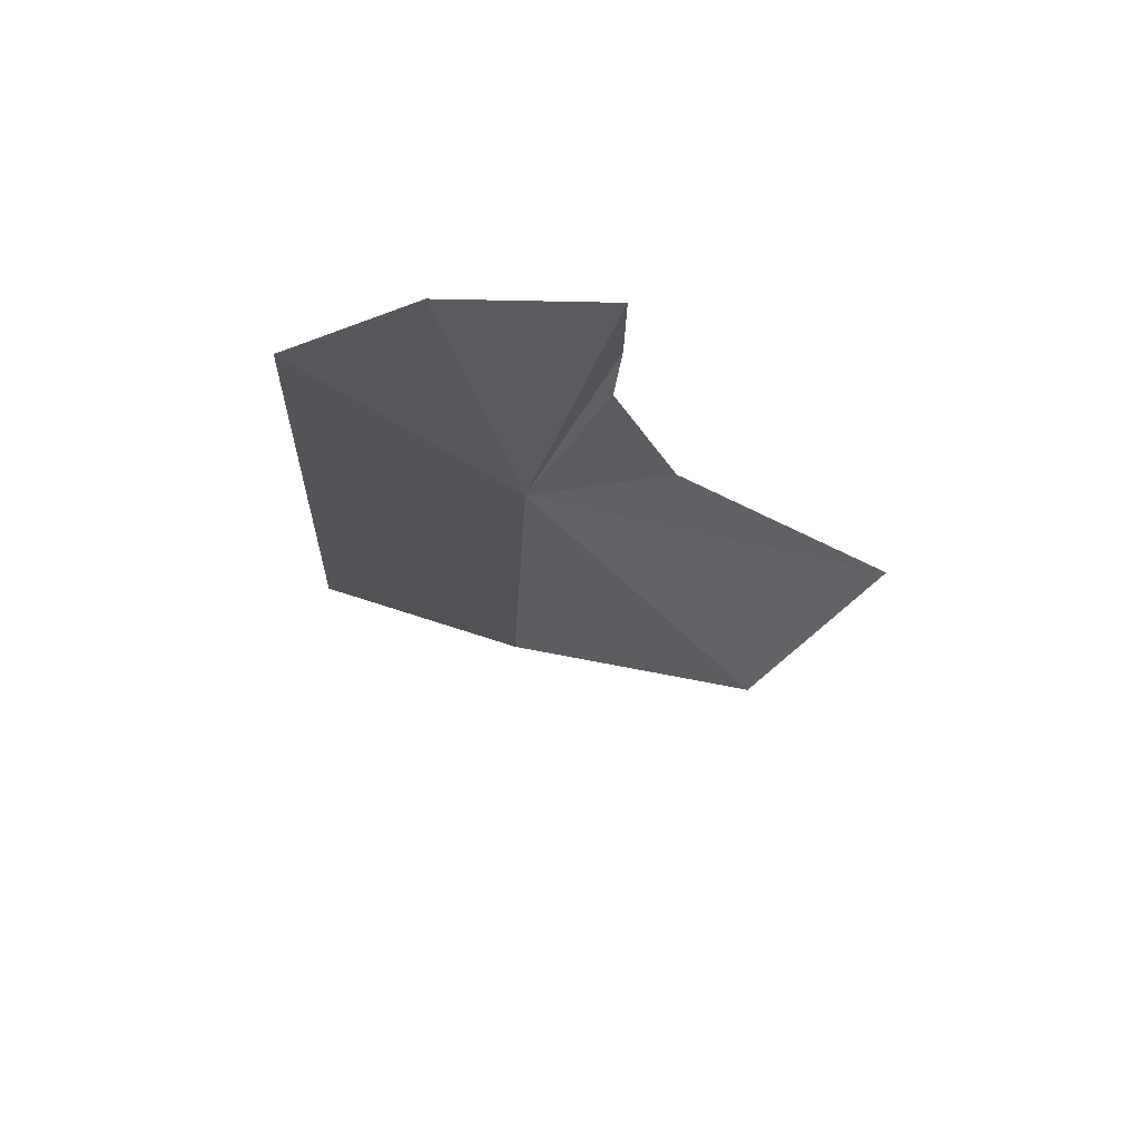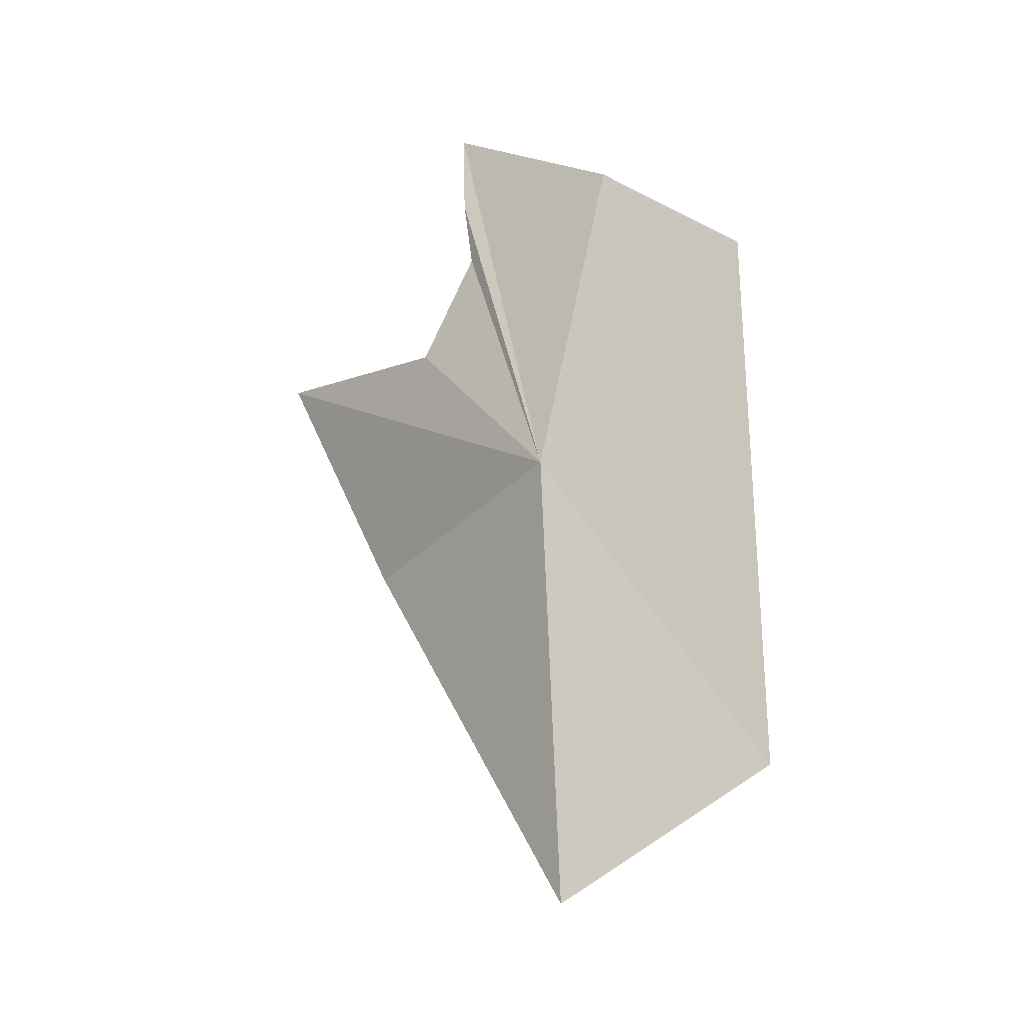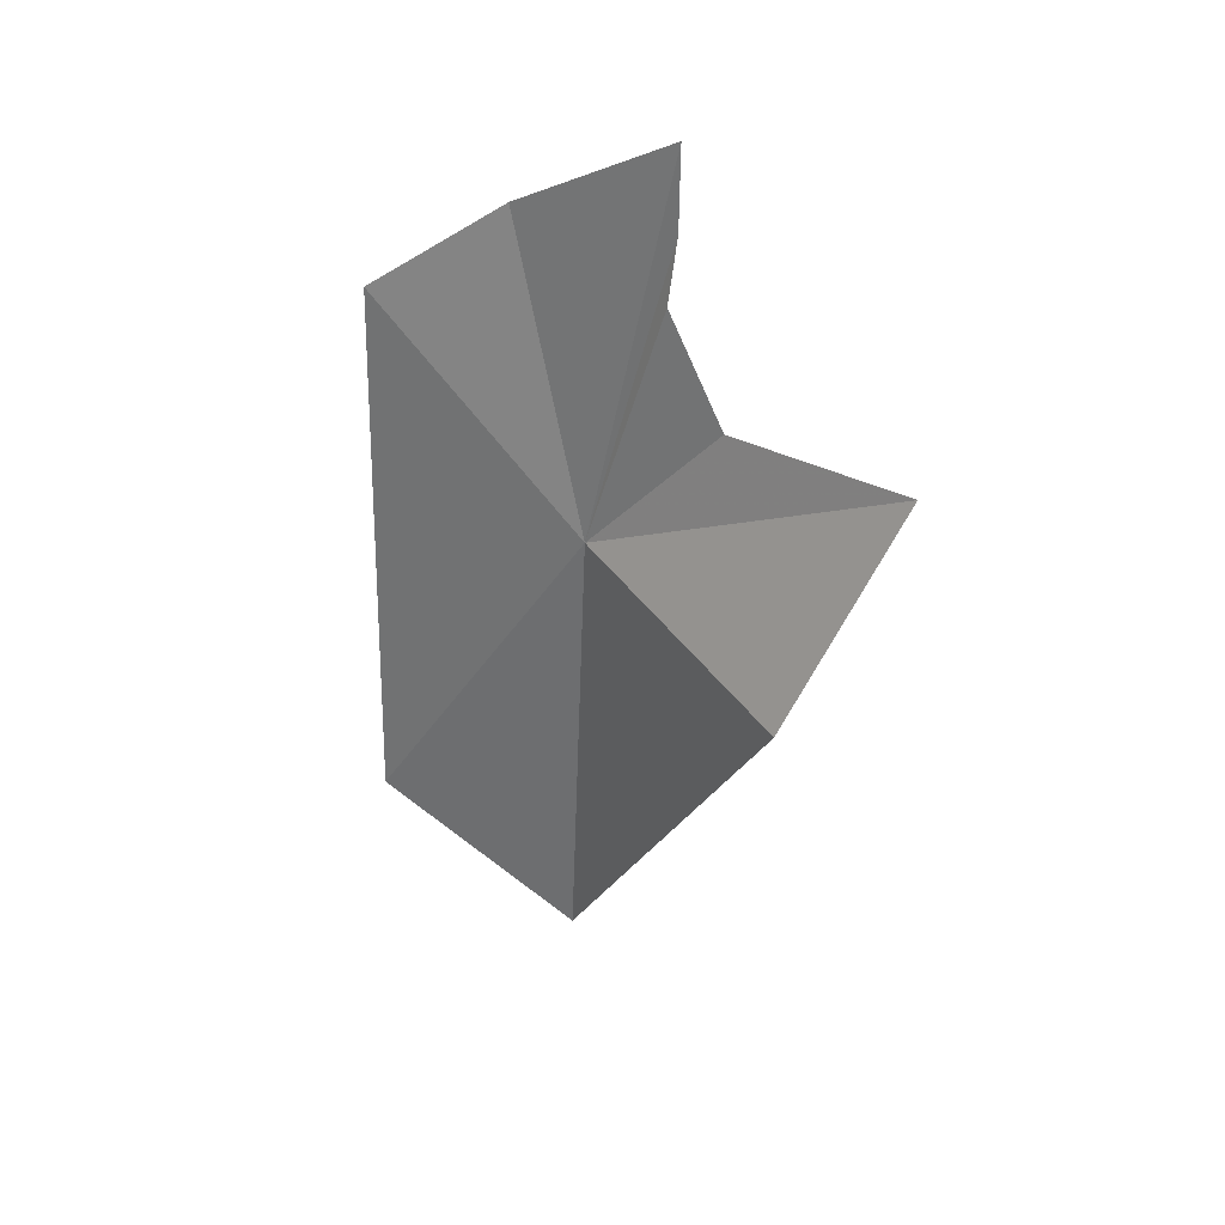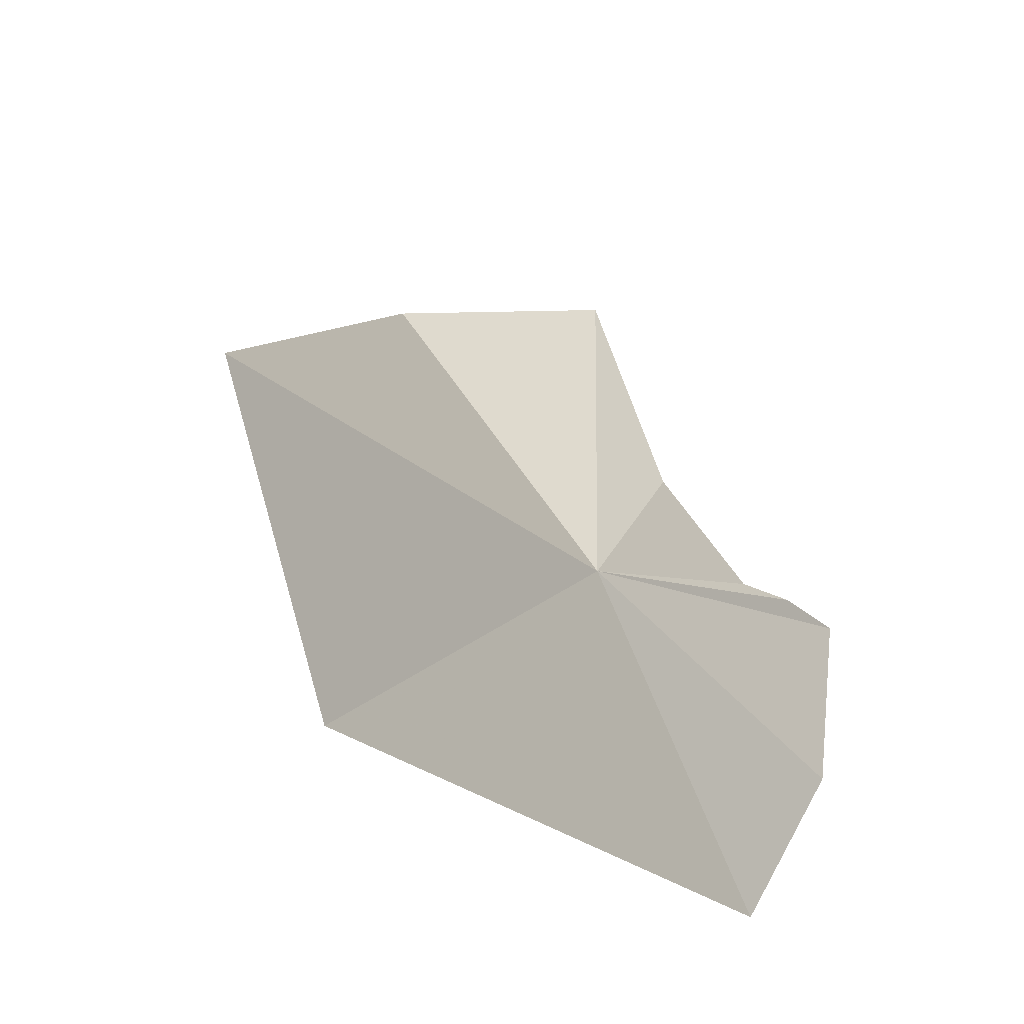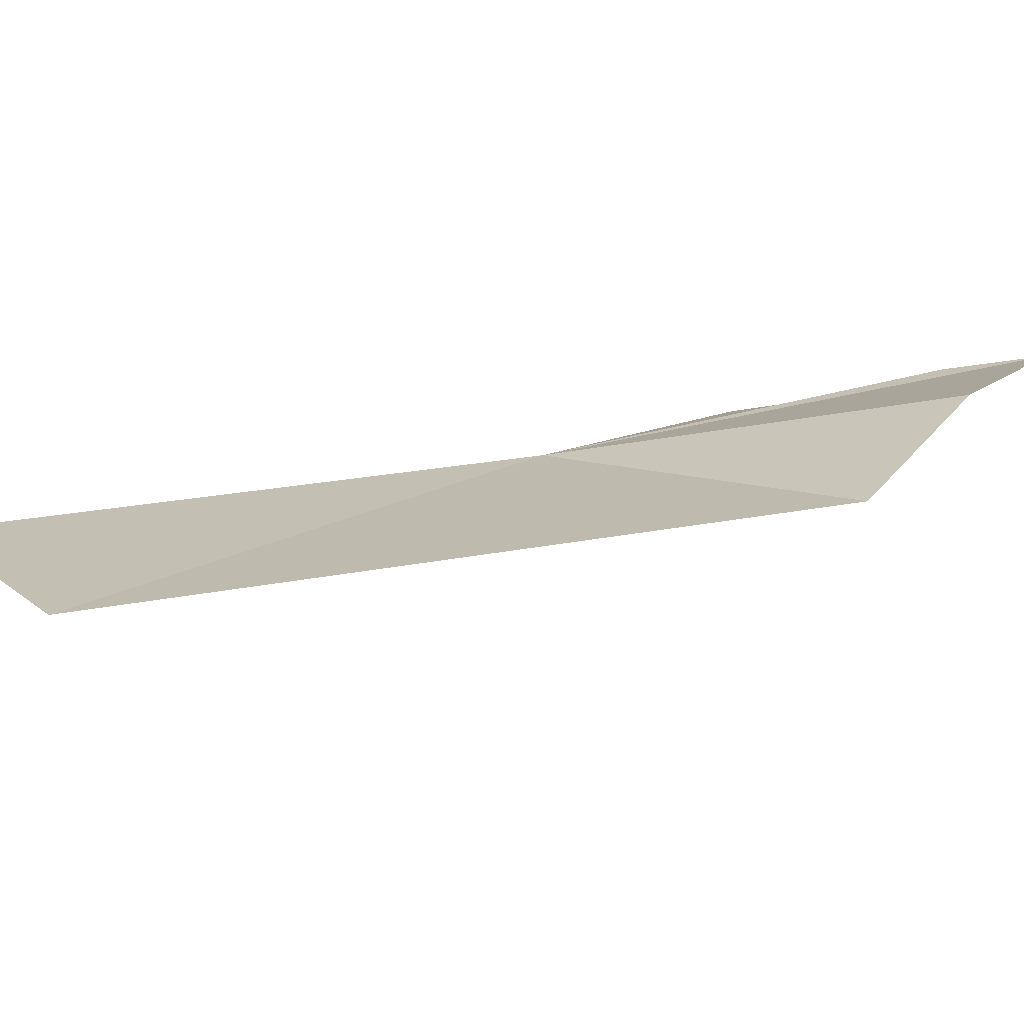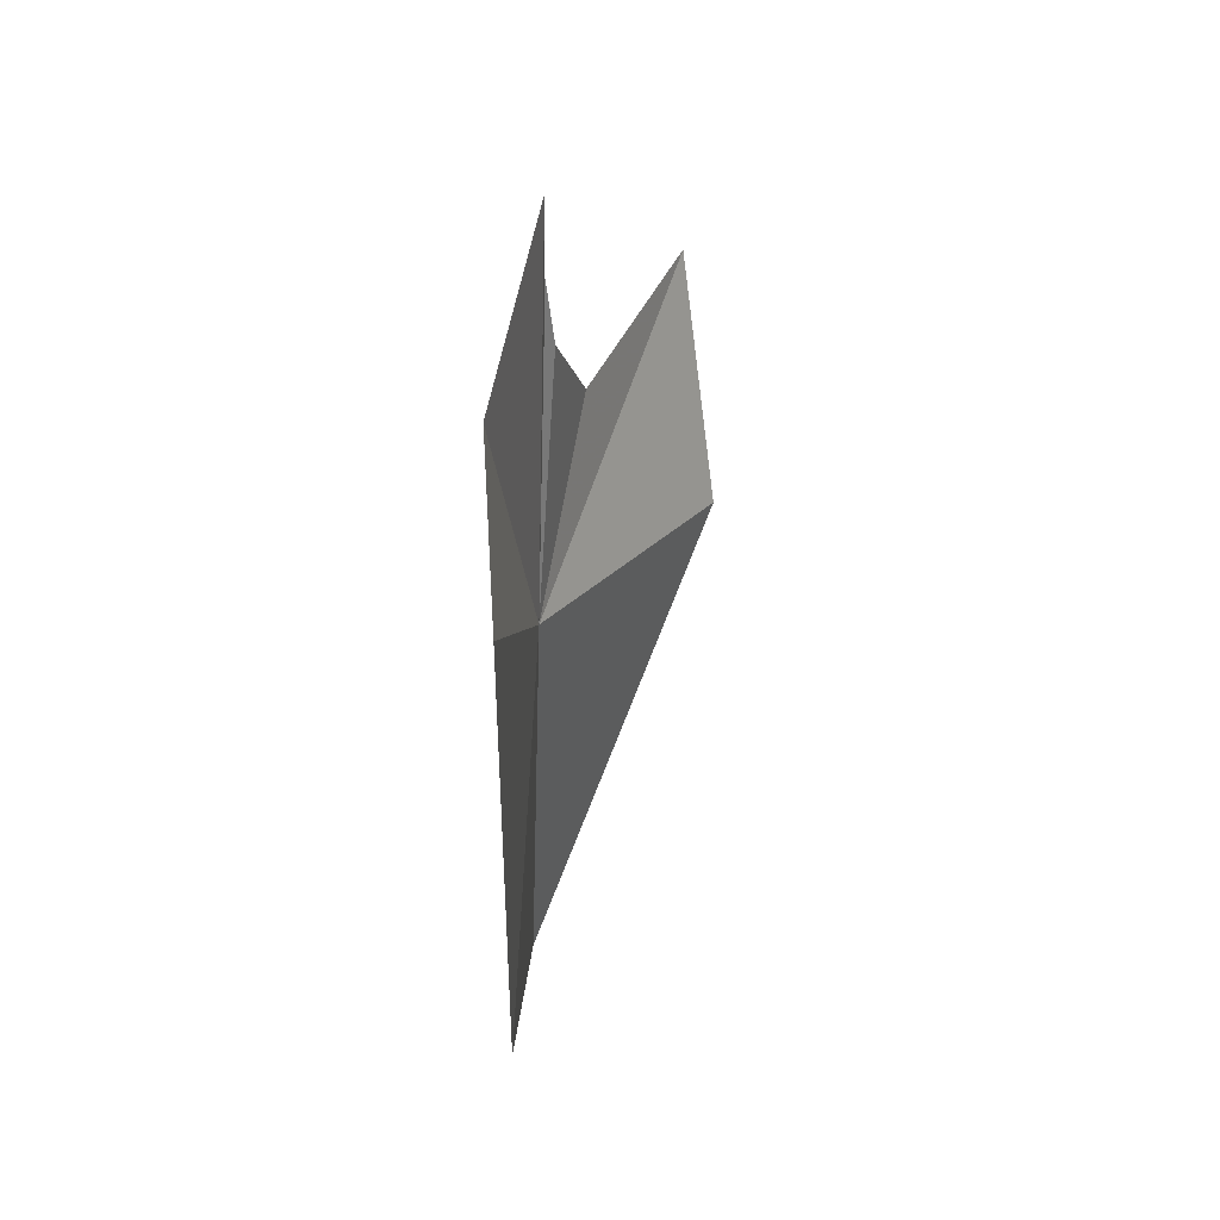
<metadata>
{"format":"obj","ext":"obj","renderer":"f3d","projection":"perspective","resolution":1024,"background":"white","views":[{"elev":67.1,"azim":98.8,"up":"+Z"},{"elev":-18.2,"azim":-69.8,"up":"+Z"},{"elev":30.4,"azim":113.5,"up":"+Z"},{"elev":-25.3,"azim":-146.0,"up":"+Y"},{"elev":-72.2,"azim":-81.8,"up":"+Y"},{"elev":46.6,"azim":5.5,"up":"+Z"}]}
</metadata>
<code>
v -2.939 59.63 33.51
v 1.459 67.1 31.44
v -3.372 58.9 19.22
v -2.067 64.14 38.23
v -2.639 62.22 41.34
v -3.026 52.76 40.26
v -3.732 57.06 43.16
v 0.141 70.16 38.56
v -2.885 62.4 43.33
v -2.852 62.46 45.87
v -3.102 52.41 23.06
f 1 2 3
f 1 5 4
f 1 6 7
f 1 8 2
f 1 9 5
f 1 7 10
f 1 10 9
f 1 4 8
f 1 3 11
f 1 11 6

</code>
